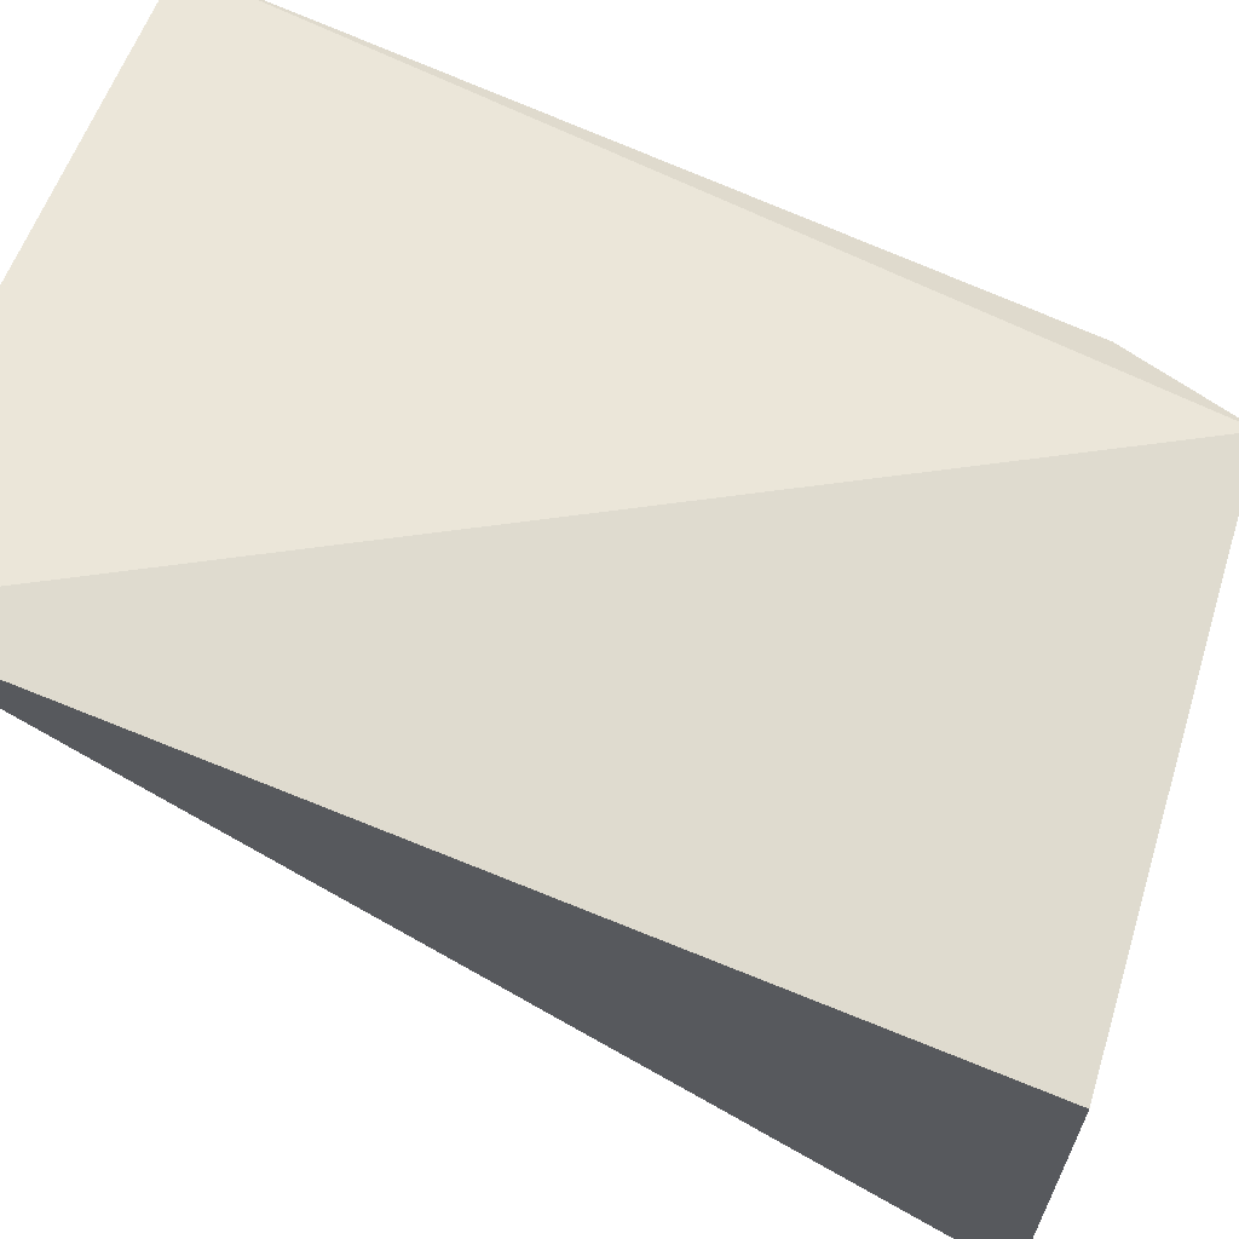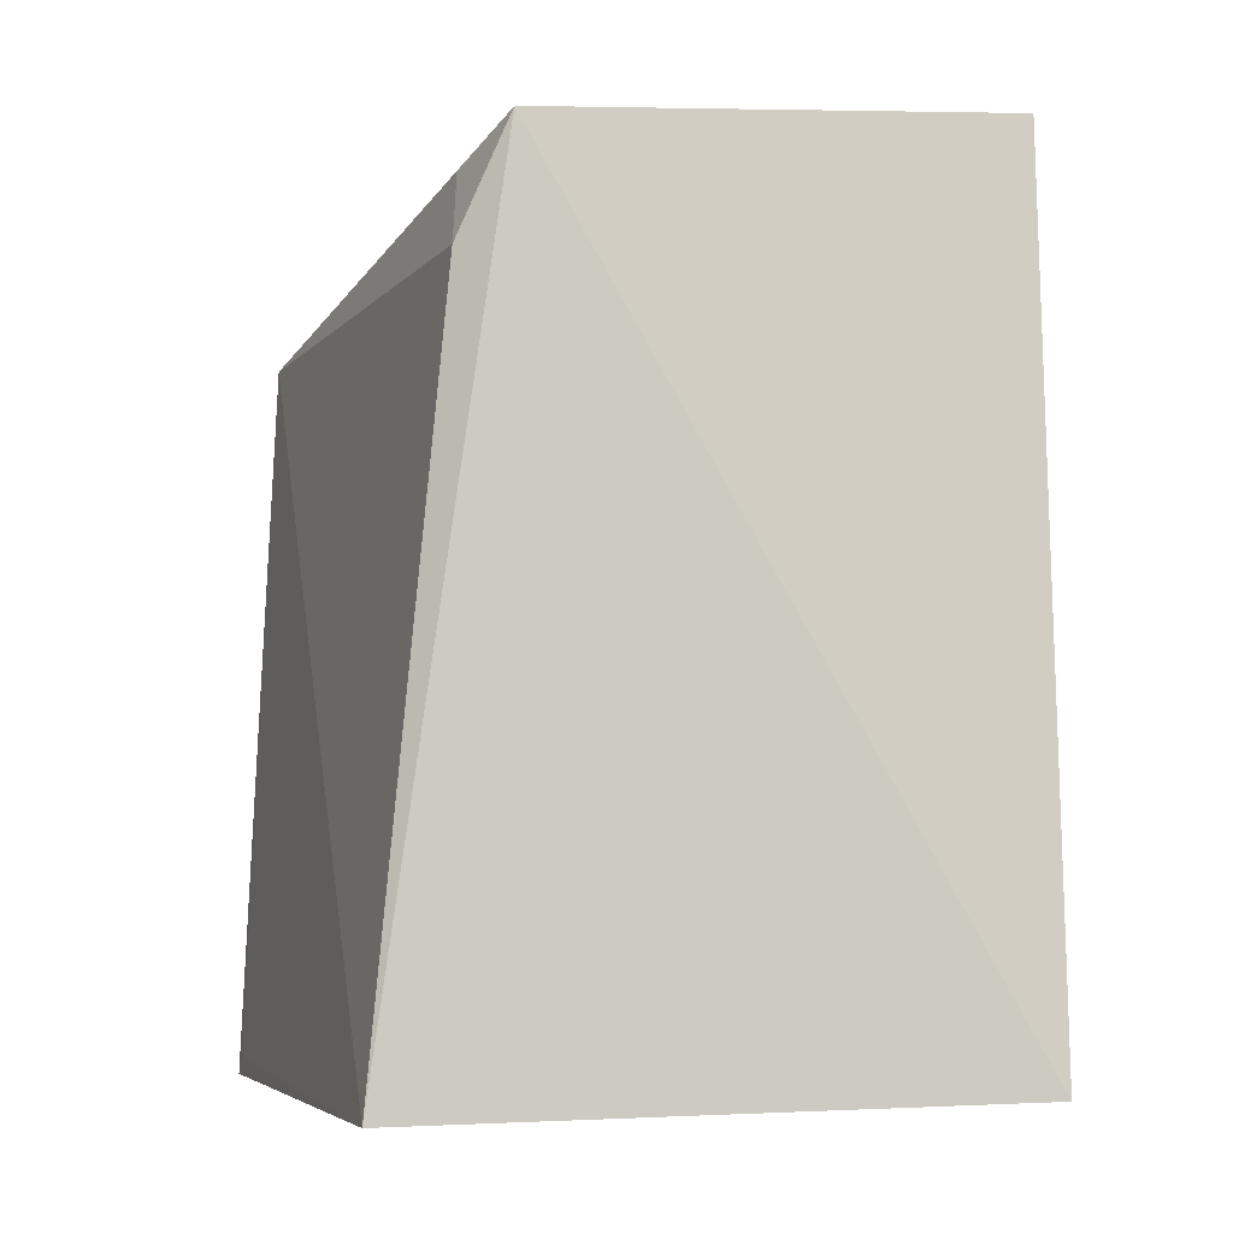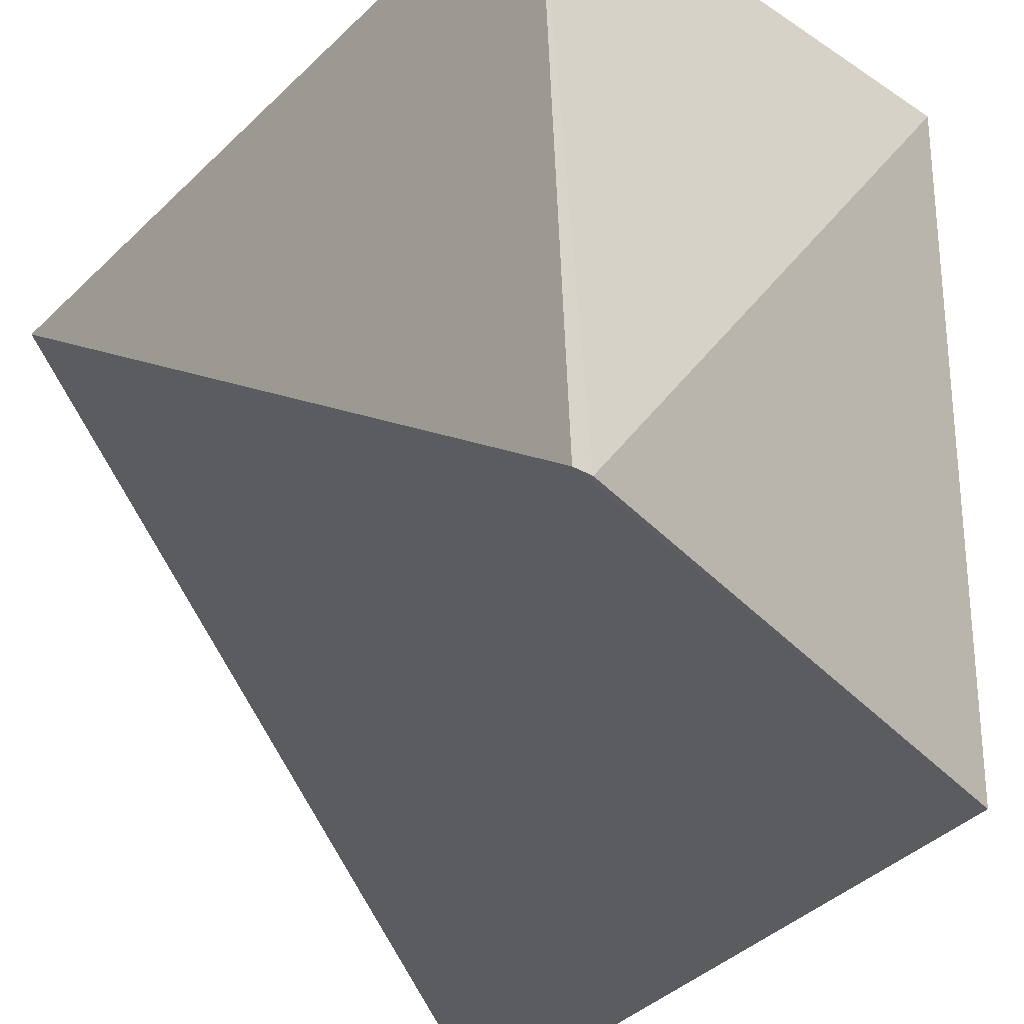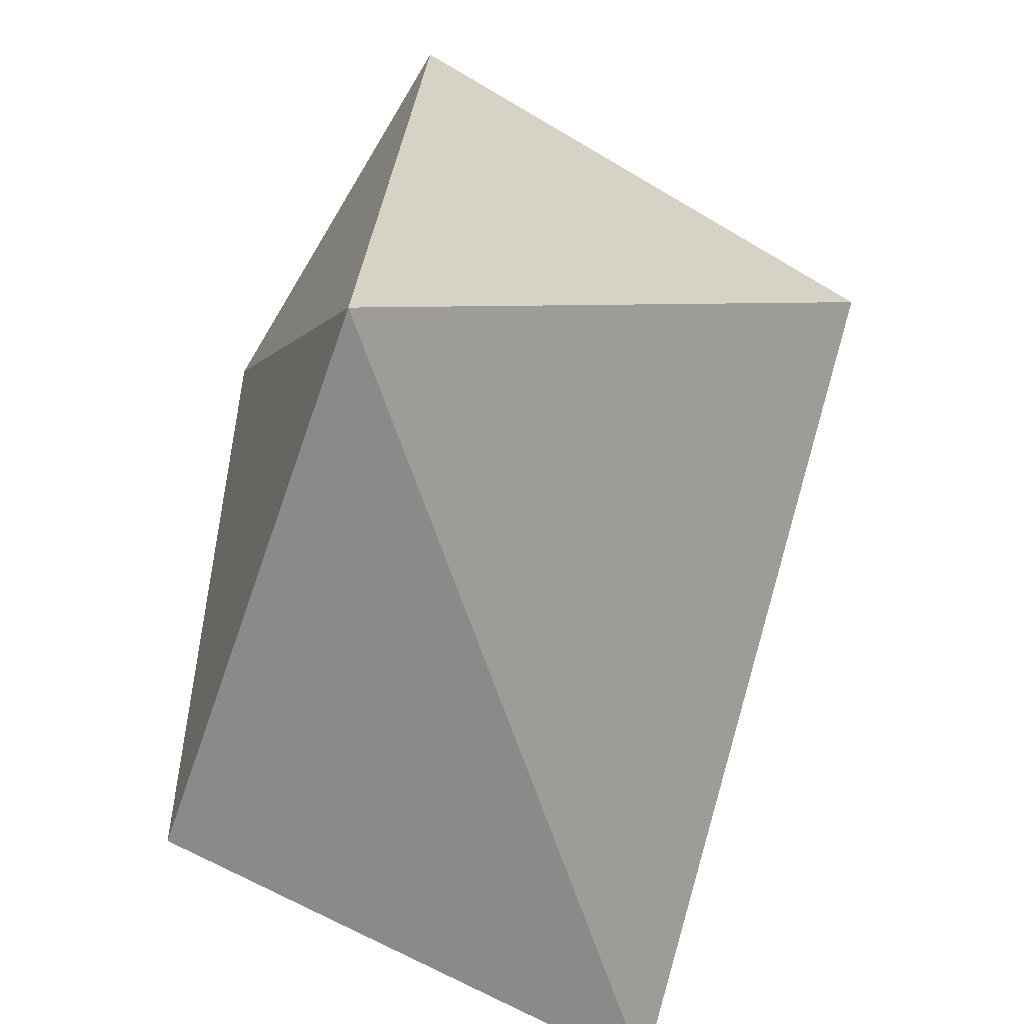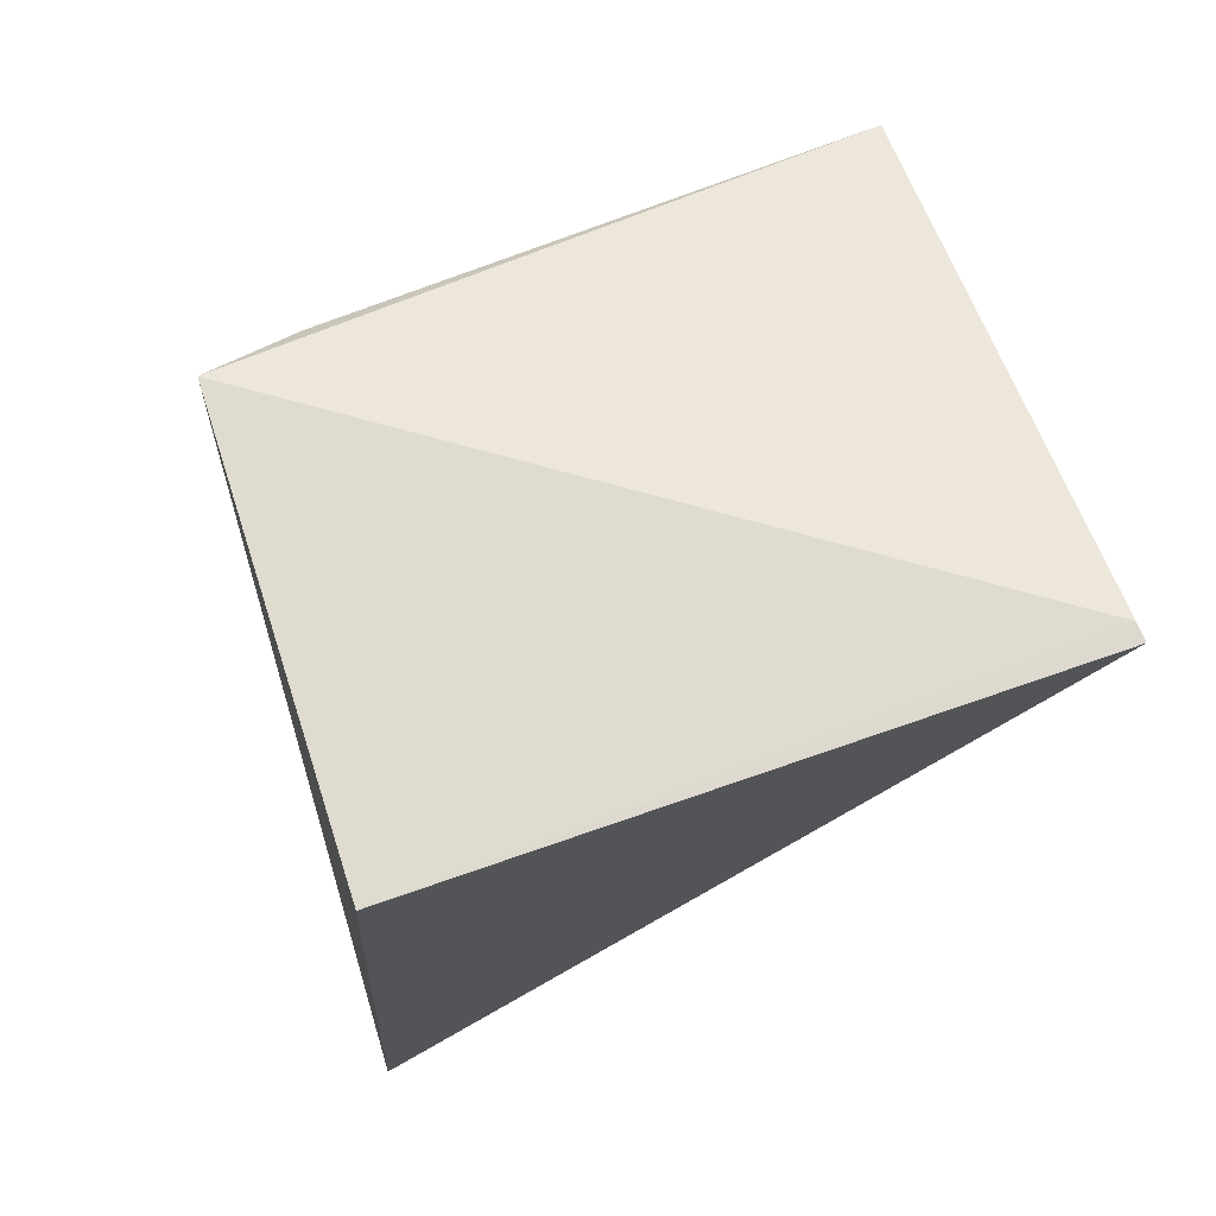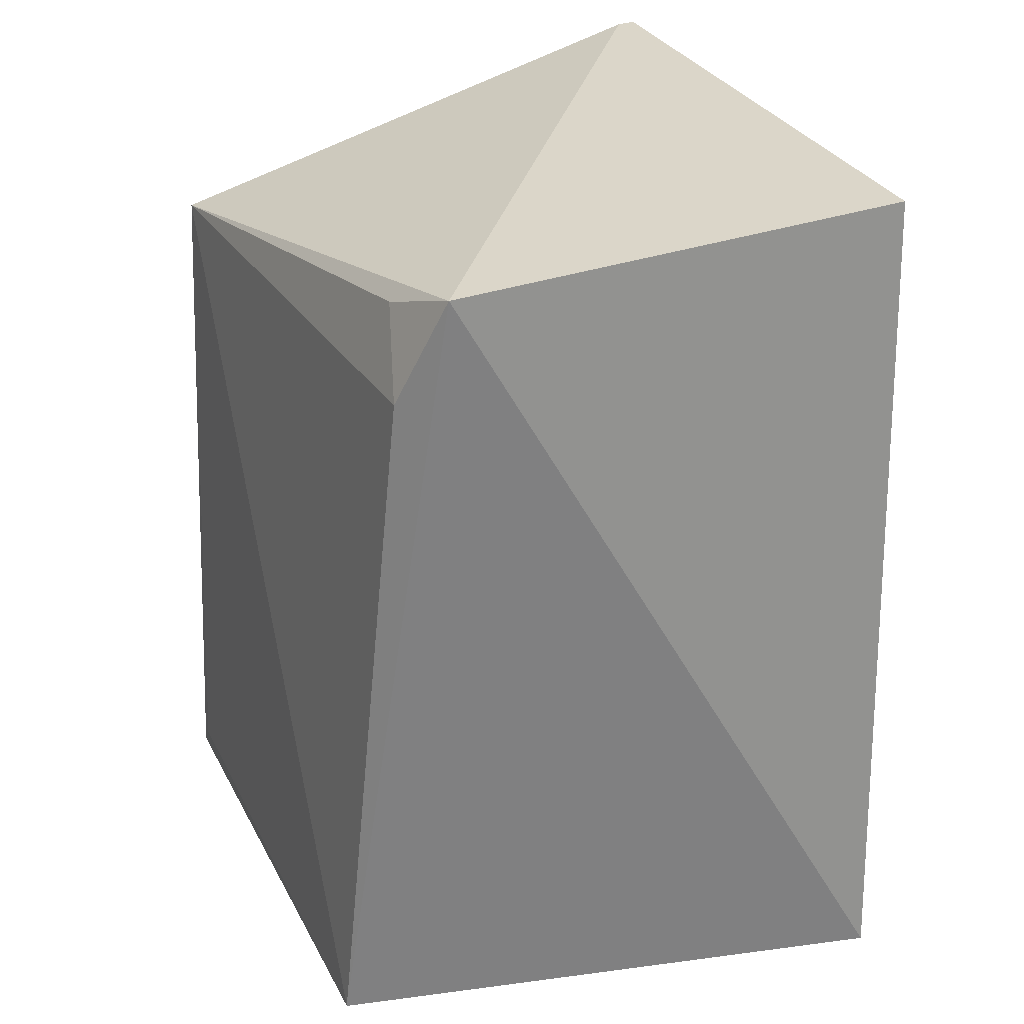
<metadata>
{"format":"obj","ext":"obj","renderer":"f3d","projection":"perspective","resolution":1024,"background":"white","views":[{"elev":70.3,"azim":111.0,"up":"+Z"},{"elev":-6.8,"azim":-16.9,"up":"+Y"},{"elev":-35.1,"azim":142.9,"up":"+Z"},{"elev":-62.4,"azim":58.6,"up":"+Y"},{"elev":72.5,"azim":71.8,"up":"+Y"},{"elev":26.8,"azim":-21.5,"up":"+Y"}]}
</metadata>
<code>
v -0.1332 0.02334 0.1721
v -0.1334 0.001653 0.1733
v -0.1333 0.02404 0.156
v -0.1474 0.01989 0.1559
v -0.1463 0.01958 0.1712
v -0.1482 0.001571 0.156
v -0.1452 0.02241 0.1721
v -0.1478 0.001195 0.1702
v -0.1338 0.02401 0.1561
v -0.1459 0.02162 0.1697
v -0.1482 0.002017 0.1563
f 1 2 3
f 6 3 2
f 6 4 3
f 7 2 1
f 8 5 4
f 8 6 2
f 8 7 5
f 8 2 7
f 9 7 1
f 9 1 3
f 9 3 4
f 9 4 7
f 10 7 4
f 10 4 5
f 10 5 7
f 11 8 4
f 11 4 6
f 11 6 8

</code>
